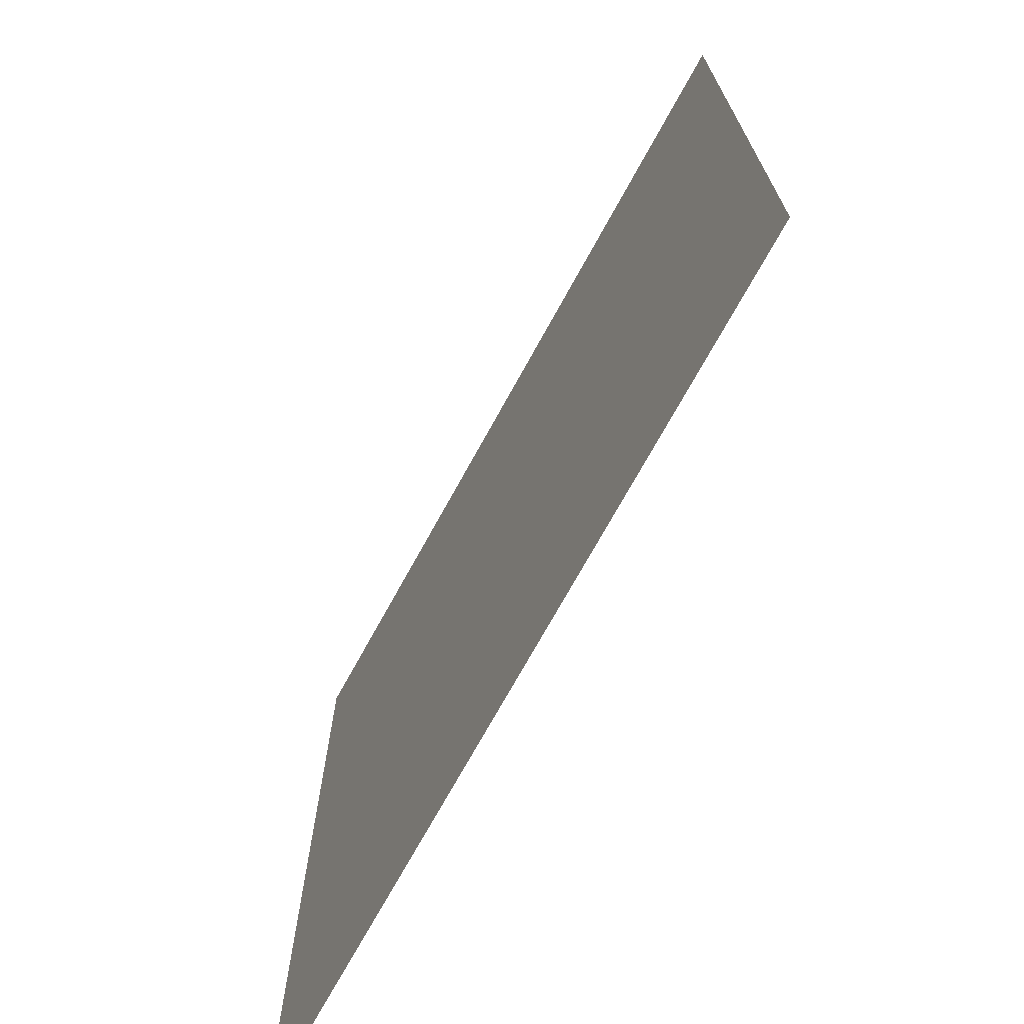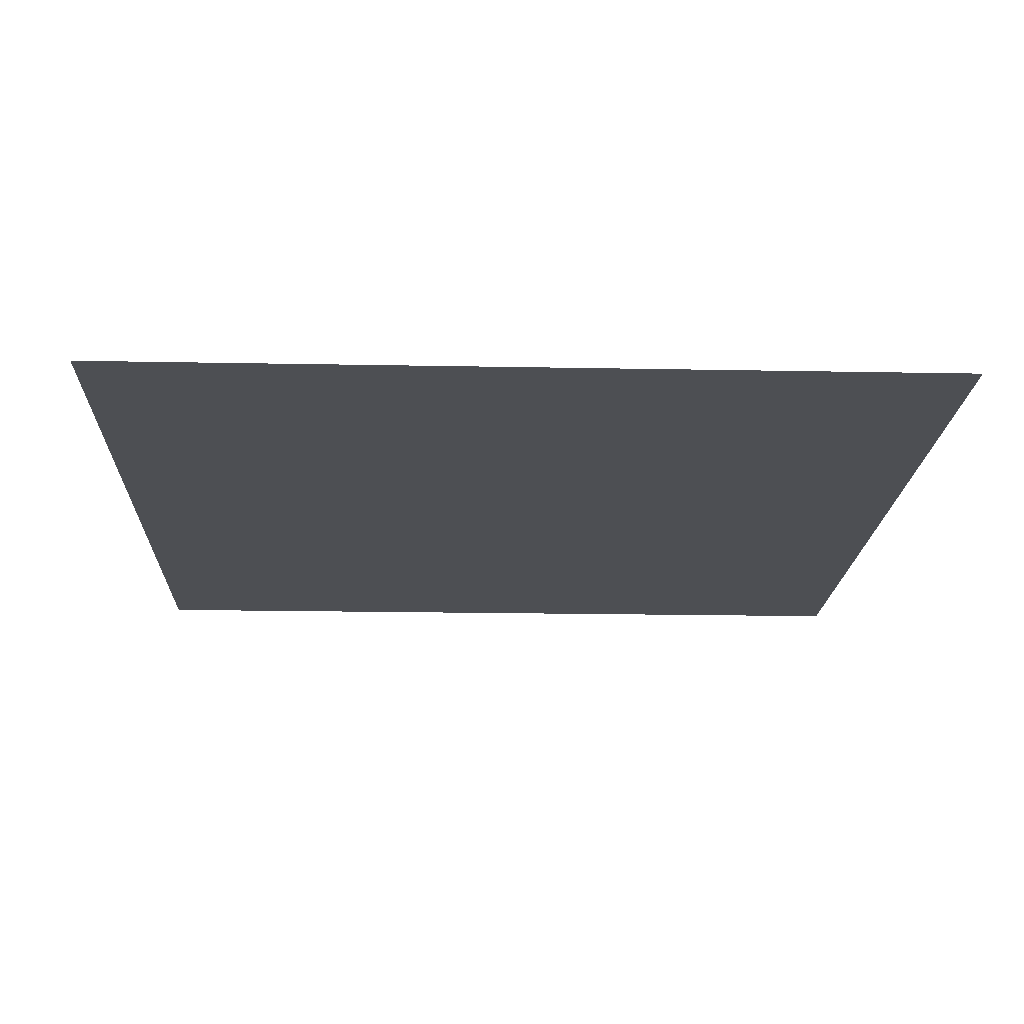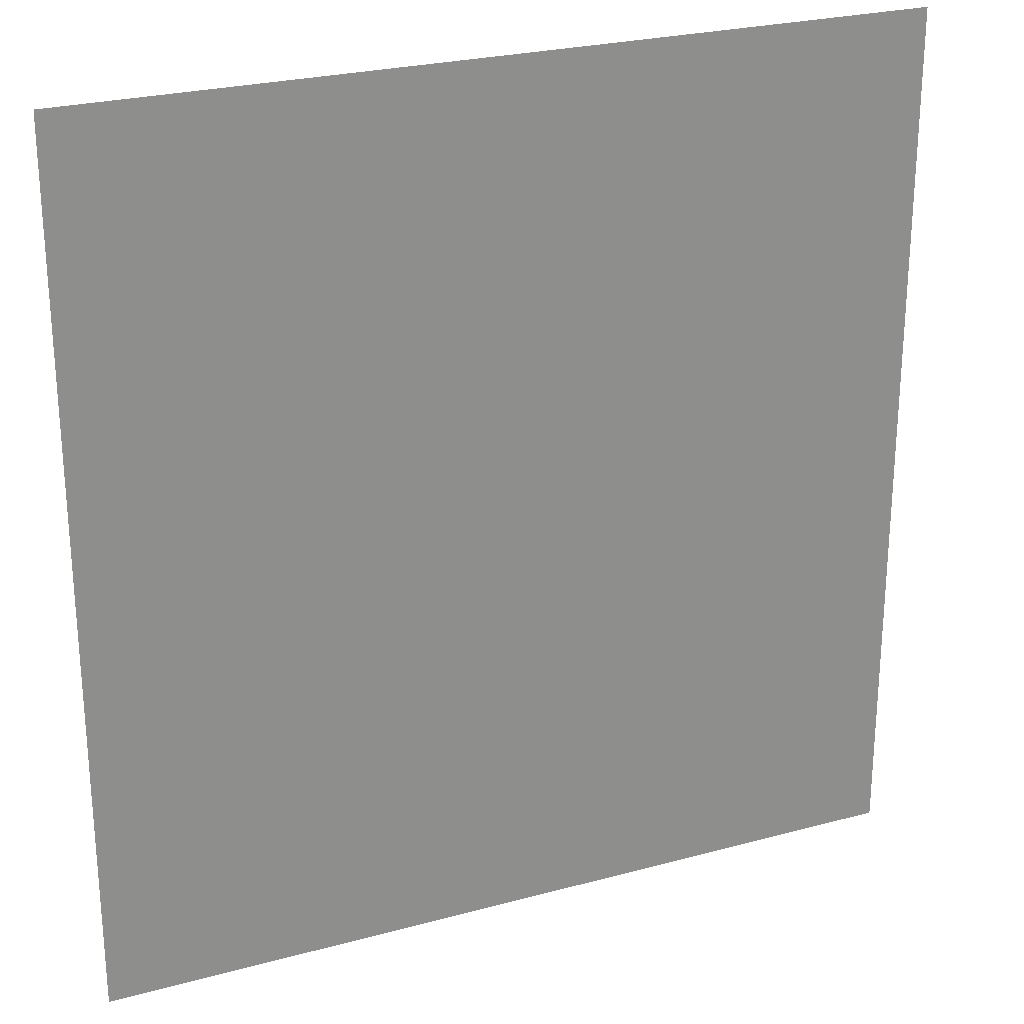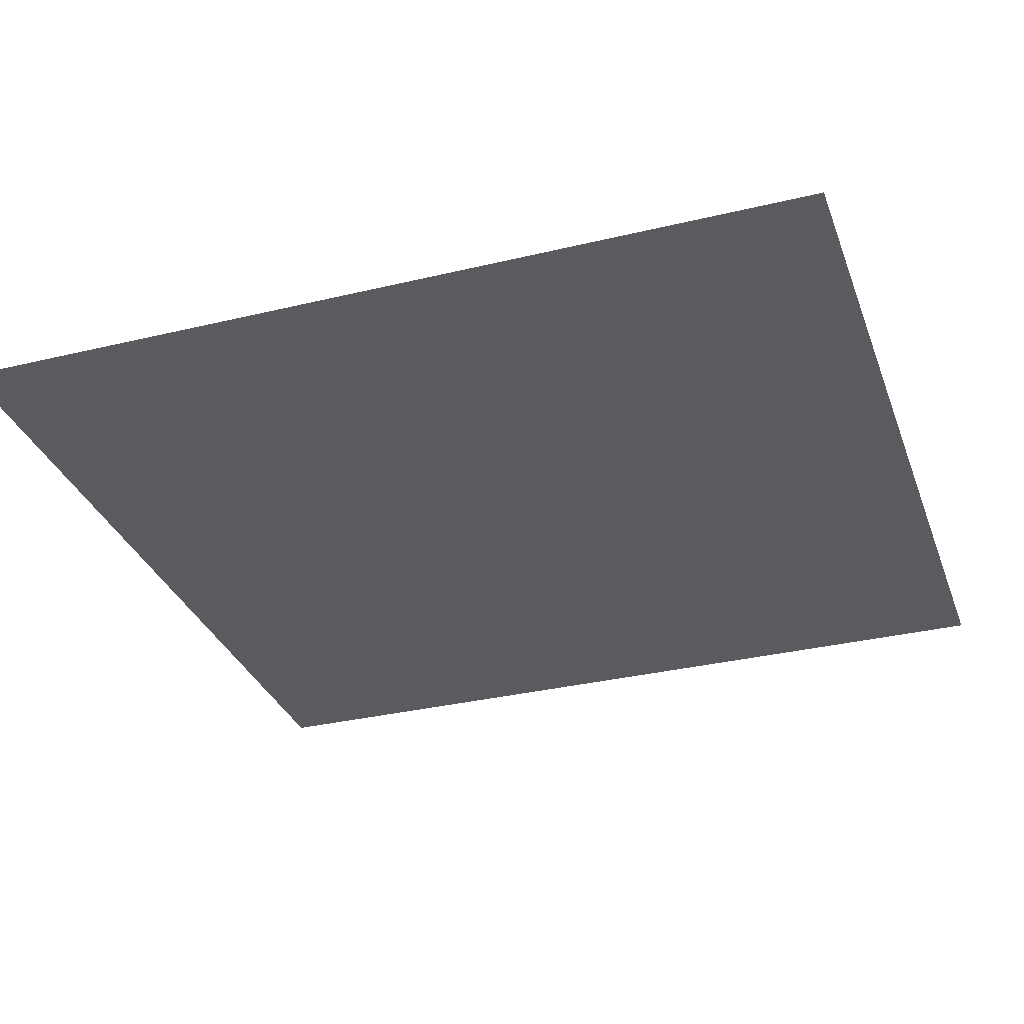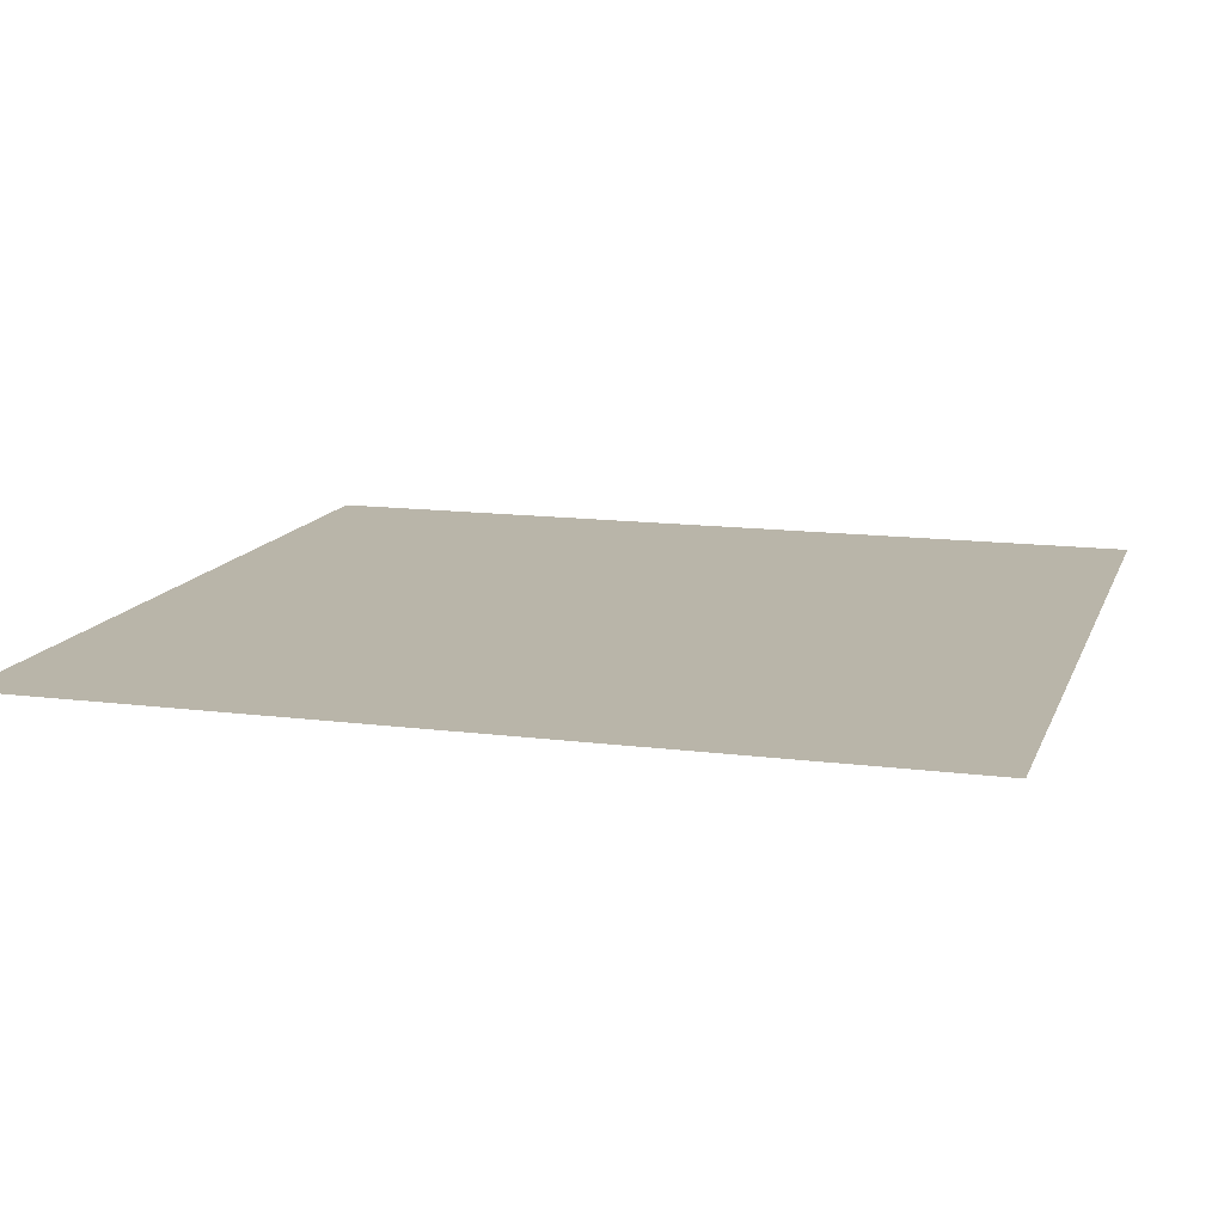
<metadata>
{"format":"obj","ext":"obj","renderer":"f3d","projection":"perspective","resolution":1024,"background":"white","views":[{"elev":-72.0,"azim":-118.8,"up":"+Y"},{"elev":-17.7,"azim":-2.2,"up":"+Z"},{"elev":25.4,"azim":156.4,"up":"+Y"},{"elev":-32.4,"azim":108.6,"up":"+Z"},{"elev":13.4,"azim":106.3,"up":"+Z"}]}
</metadata>
<code>
g Box158
v -100 0.0004935 15
v 0.0001221 0.0004935 15
v 0.0001221 100 15
v -100 100 15
v 100 0.0004935 15
v 100 100 15
v -100 100 15
v 0.0001221 100 15
v 0.0001221 208.6 15
v -100 208.6 15
v 100 100 15
v 100 208.6 15
f 3 1 2
f 1 3 4
f 6 2 5
f 2 6 3
f 9 7 8
f 7 9 10
f 12 8 11
f 8 12 9

</code>
